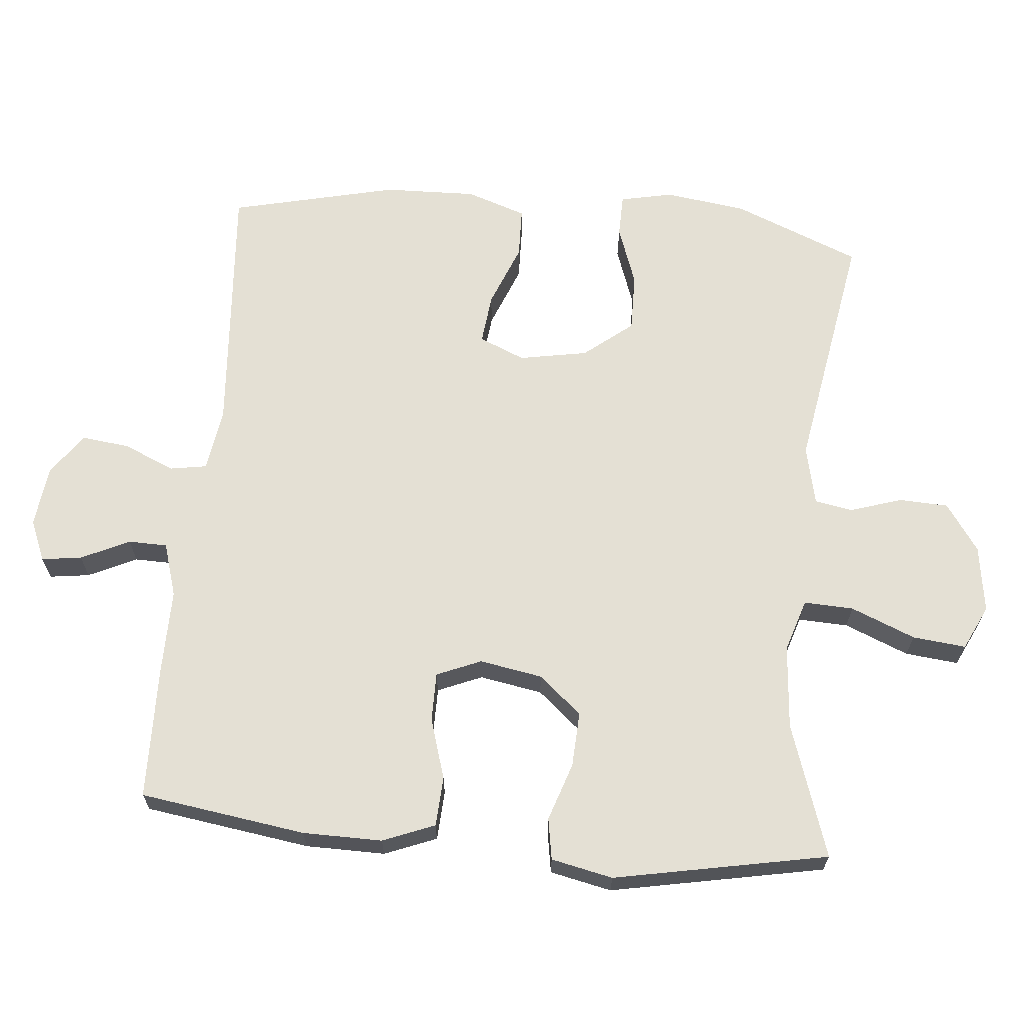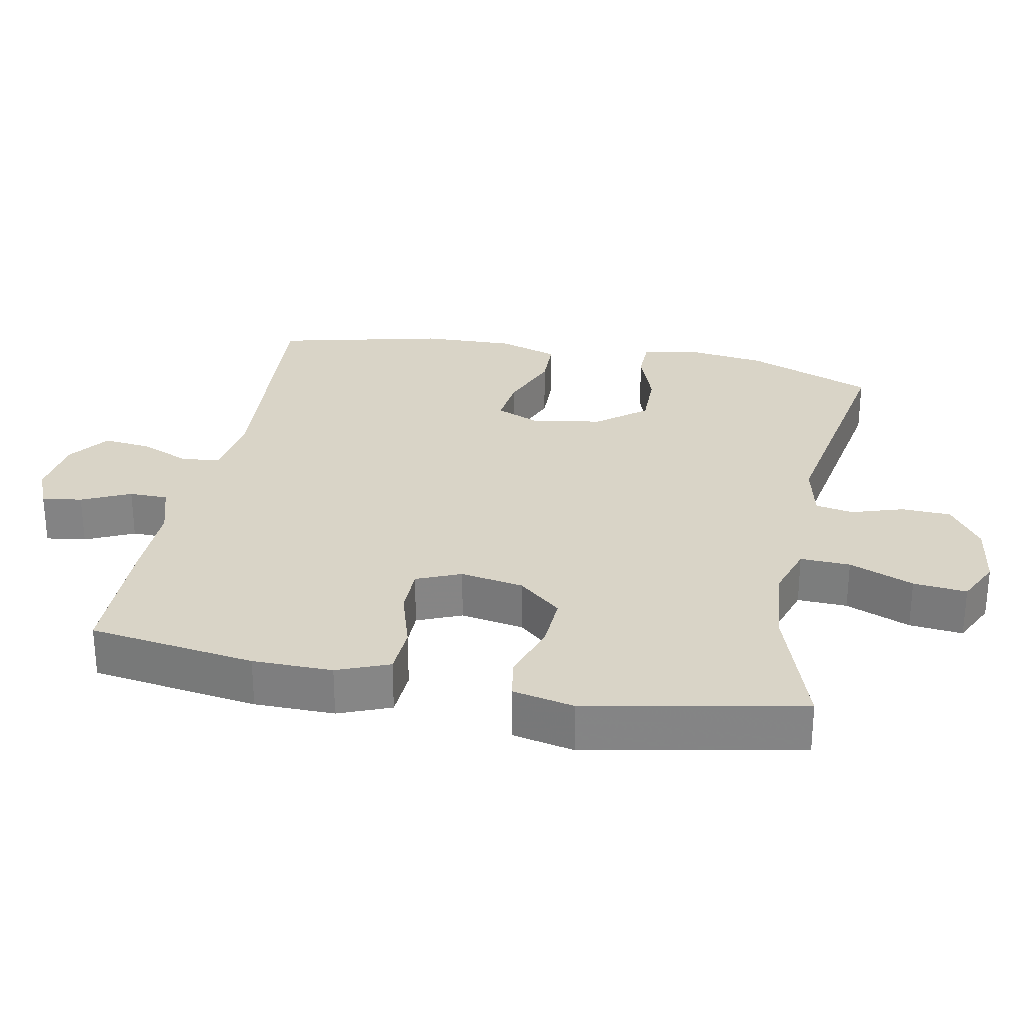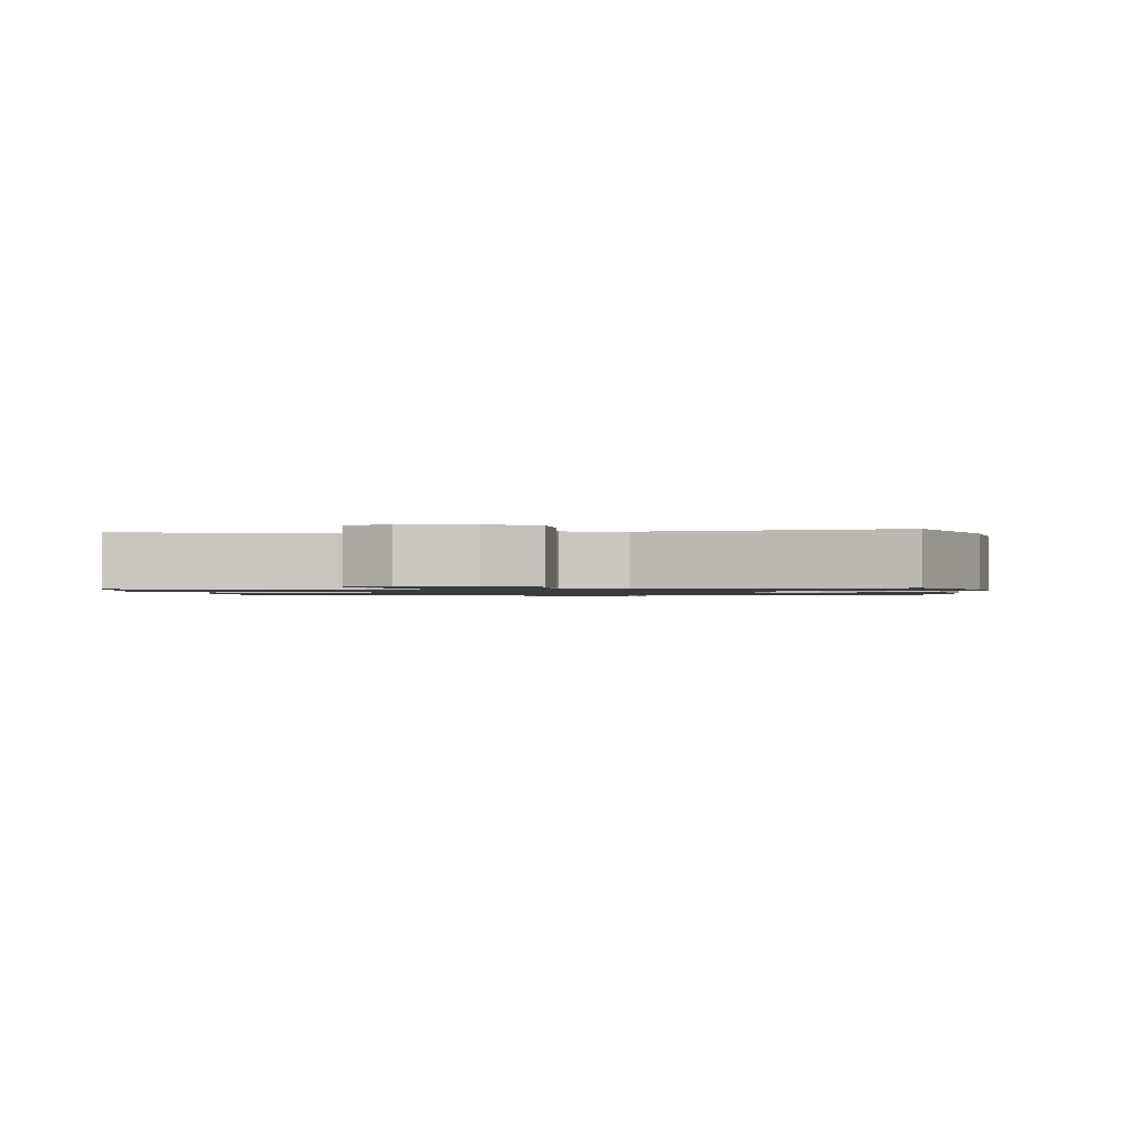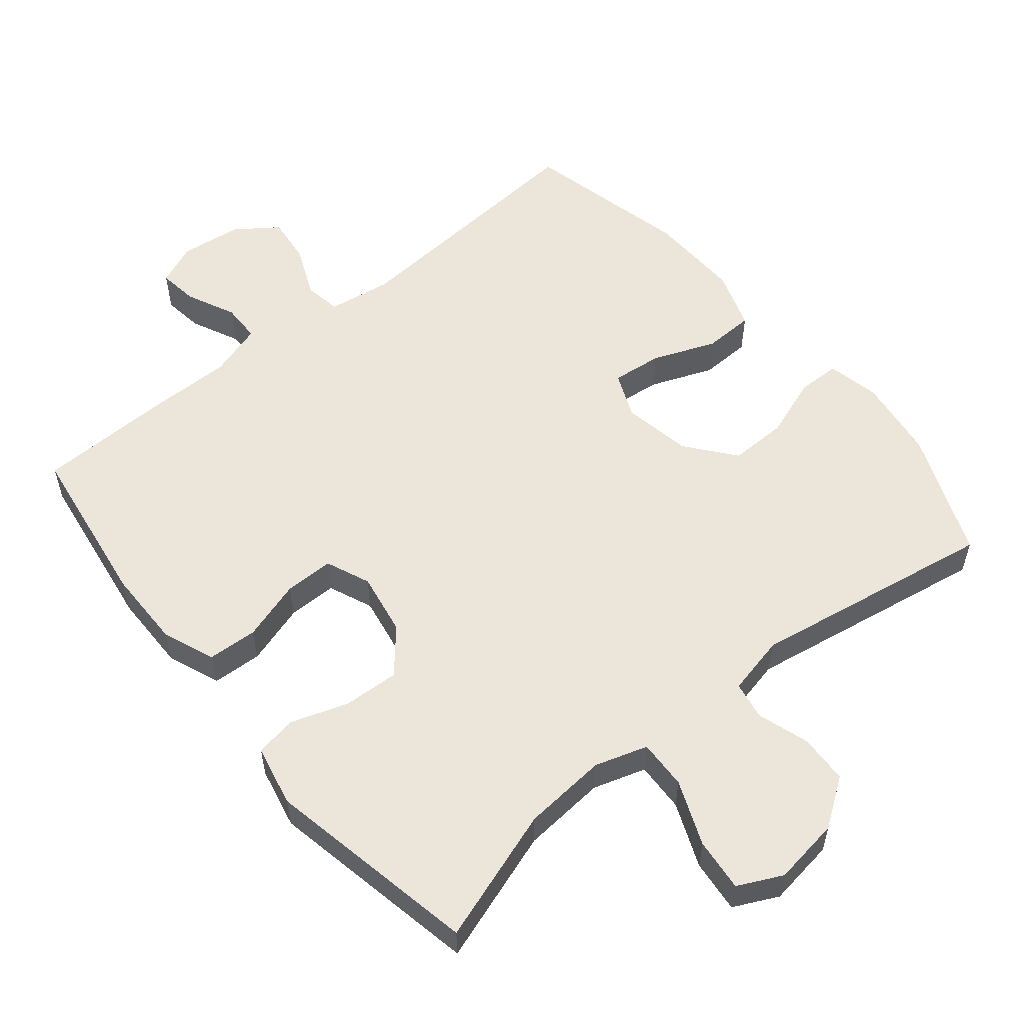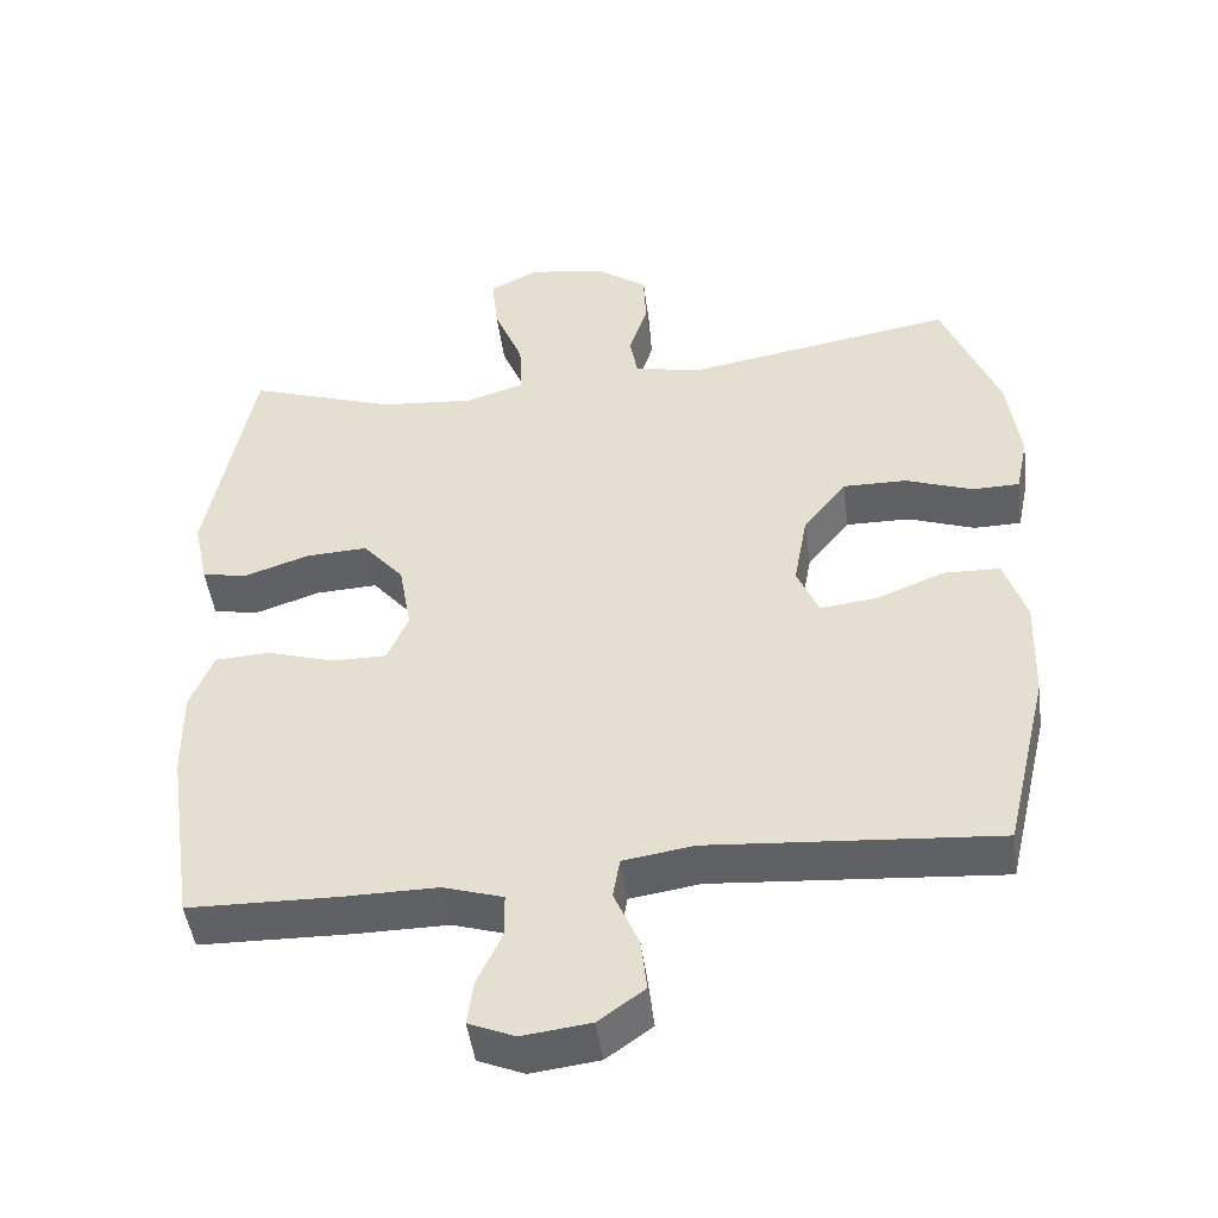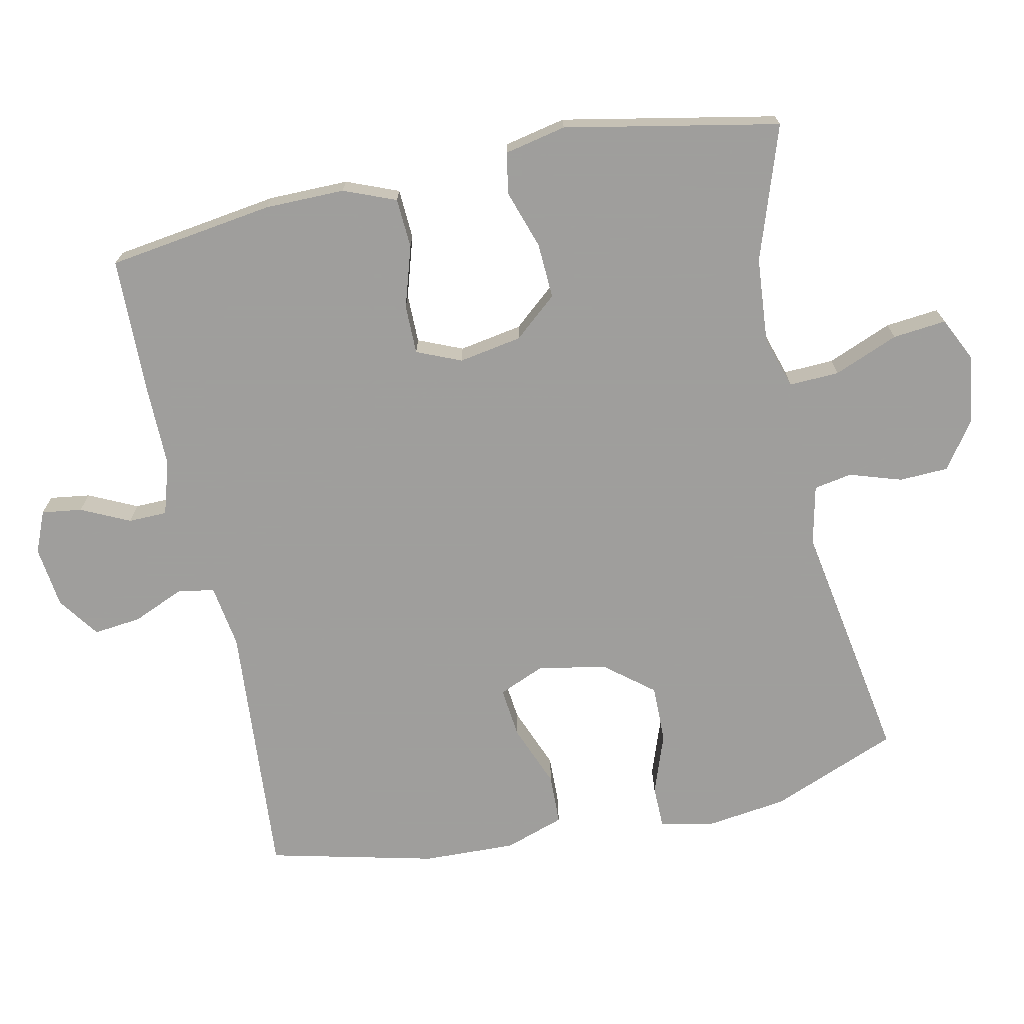
<metadata>
{"format":"obj","ext":"obj","renderer":"f3d","projection":"perspective","resolution":1024,"background":"white","views":[{"elev":66.0,"azim":-84.7,"up":"+Y"},{"elev":28.4,"azim":-78.9,"up":"+Y"},{"elev":-1.1,"azim":7.0,"up":"+Y"},{"elev":55.9,"azim":-39.4,"up":"+Y"},{"elev":-46.8,"azim":7.5,"up":"+Z"},{"elev":-71.1,"azim":-78.1,"up":"+Y"}]}
</metadata>
<code>
v -0.5 0.07 0.5
v -0.307 0.07 0.435
v -0.185 0.07 0.425
v -0.109 0.07 0.449
v -0.112 0.07 0.521
v -0.15 0.07 0.614
v -0.158 0.07 0.691
v -0.094 0.07 0.722
v 0.003 0.07 0.708
v 0.072 0.07 0.66
v 0.075 0.07 0.589
v 0.051 0.07 0.514
v 0.061 0.07 0.459
v 0.147 0.07 0.44
v 0.5 0.07 0.5
v 0.574 0.07 0.317
v 0.59 0.07 0.199
v 0.574 0.07 0.123
v 0.512 0.07 0.122
v 0.425 0.07 0.153
v 0.341 0.07 0.154
v 0.285 0.07 0.084
v 0.267 0.07 -0.015
v 0.295 0.07 -0.081
v 0.368 0.07 -0.073
v 0.459 0.07 -0.037
v 0.532 0.07 -0.039
v 0.561 0.07 -0.125
v 0.557 0.07 -0.259
v 0.5 0.07 -0.5
v 0.125 0.07 -0.472
v 0.033 0.07 -0.486
v 0.024 0.07 -0.539
v 0.056 0.07 -0.613
v 0.064 0.07 -0.682
v 0.004 0.07 -0.725
v -0.085 0.07 -0.736
v -0.145 0.07 -0.711
v -0.137 0.07 -0.653
v -0.104 0.07 -0.583
v -0.105 0.07 -0.527
v -0.183 0.07 -0.503
v -0.304 0.07 -0.504
v -0.5 0.07 -0.5
v -0.535 0.07 -0.26
v -0.536 0.07 -0.145
v -0.506 0.07 -0.07
v -0.434 0.07 -0.066
v -0.346 0.07 -0.093
v -0.275 0.07 -0.093
v -0.248 0.07 -0.029
v -0.264 0.07 0.062
v -0.317 0.07 0.124
v -0.397 0.07 0.12
v -0.481 0.07 0.092
v -0.541 0.07 0.102
v -0.56 0.07 0.191
v -0.5 0 0.5
v -0.307 0 0.435
v -0.185 0 0.425
v -0.109 0 0.449
v -0.112 0 0.521
v -0.15 0 0.614
v -0.158 0 0.691
v -0.094 0 0.722
v 0.003 0 0.708
v 0.072 0 0.66
v 0.075 0 0.589
v 0.051 0 0.514
v 0.061 0 0.459
v 0.147 0 0.44
v 0.5 0 0.5
v 0.574 0 0.317
v 0.59 0 0.199
v 0.574 0 0.123
v 0.512 0 0.122
v 0.425 0 0.153
v 0.341 0 0.154
v 0.285 0 0.084
v 0.267 0 -0.015
v 0.295 0 -0.081
v 0.368 0 -0.073
v 0.459 0 -0.037
v 0.532 0 -0.039
v 0.561 0 -0.125
v 0.557 0 -0.259
v 0.5 0 -0.5
v 0.125 0 -0.472
v 0.033 0 -0.486
v 0.024 0 -0.539
v 0.056 0 -0.613
v 0.064 0 -0.682
v 0.004 0 -0.725
v -0.085 0 -0.736
v -0.145 0 -0.711
v -0.137 0 -0.653
v -0.104 0 -0.583
v -0.105 0 -0.527
v -0.183 0 -0.503
v -0.304 0 -0.504
v -0.5 0 -0.5
v -0.535 0 -0.26
v -0.536 0 -0.145
v -0.506 0 -0.07
v -0.434 0 -0.066
v -0.346 0 -0.093
v -0.275 0 -0.093
v -0.248 0 -0.029
v -0.264 0 0.062
v -0.317 0 0.124
v -0.397 0 0.12
v -0.481 0 0.092
v -0.541 0 0.102
v -0.56 0 0.191
f 54 55 56 57
f 53 54 57 1
f 52 53 1 2
f 51 52 2 3
f 46 47 48 49
f 46 49 50
f 45 46 50
f 42 43 44 45
f 41 42 45 50
f 37 38 39 40
f 37 40 41
f 36 37 41
f 33 34 35 36
f 33 36 41 50
f 28 29 30 31
f 28 31 32
f 25 26 27 28
f 24 25 28 32
f 23 24 32
f 22 23 32
f 17 18 19 20
f 17 20 21
f 14 15 16 17
f 13 14 17 21
f 9 10 11 12
f 9 12 13
f 8 9 13
f 5 6 7 8
f 4 5 8 13
f 51 3 4 13
f 32 33 50 51
f 22 32 51 13
f 13 21 22
f 114 113 112 111
f 58 114 111 110
f 59 58 110 109
f 60 59 109 108
f 106 105 104 103
f 107 106 103
f 107 103 102
f 102 101 100 99
f 107 102 99 98
f 97 96 95 94
f 98 97 94
f 98 94 93
f 93 92 91 90
f 107 98 93 90
f 88 87 86 85
f 89 88 85
f 85 84 83 82
f 89 85 82 81
f 89 81 80
f 89 80 79
f 77 76 75 74
f 78 77 74
f 74 73 72 71
f 78 74 71 70
f 69 68 67 66
f 70 69 66
f 70 66 65
f 65 64 63 62
f 70 65 62 61
f 70 61 60 108
f 108 107 90 89
f 70 108 89 79
f 79 78 70
f 1 58 59 2
f 2 59 60 3
f 3 60 61 4
f 4 61 62 5
f 5 62 63 6
f 6 63 64 7
f 7 64 65 8
f 8 65 66 9
f 9 66 67 10
f 10 67 68 11
f 11 68 69 12
f 12 69 70 13
f 13 70 71 14
f 14 71 72 15
f 15 72 73 16
f 16 73 74 17
f 17 74 75 18
f 18 75 76 19
f 19 76 77 20
f 20 77 78 21
f 21 78 79 22
f 22 79 80 23
f 23 80 81 24
f 24 81 82 25
f 25 82 83 26
f 26 83 84 27
f 27 84 85 28
f 28 85 86 29
f 29 86 87 30
f 30 87 88 31
f 31 88 89 32
f 32 89 90 33
f 33 90 91 34
f 34 91 92 35
f 35 92 93 36
f 36 93 94 37
f 37 94 95 38
f 38 95 96 39
f 39 96 97 40
f 40 97 98 41
f 41 98 99 42
f 42 99 100 43
f 43 100 101 44
f 44 101 102 45
f 45 102 103 46
f 46 103 104 47
f 47 104 105 48
f 48 105 106 49
f 49 106 107 50
f 50 107 108 51
f 51 108 109 52
f 52 109 110 53
f 53 110 111 54
f 54 111 112 55
f 55 112 113 56
f 56 113 114 57
f 57 114 58 1

</code>
